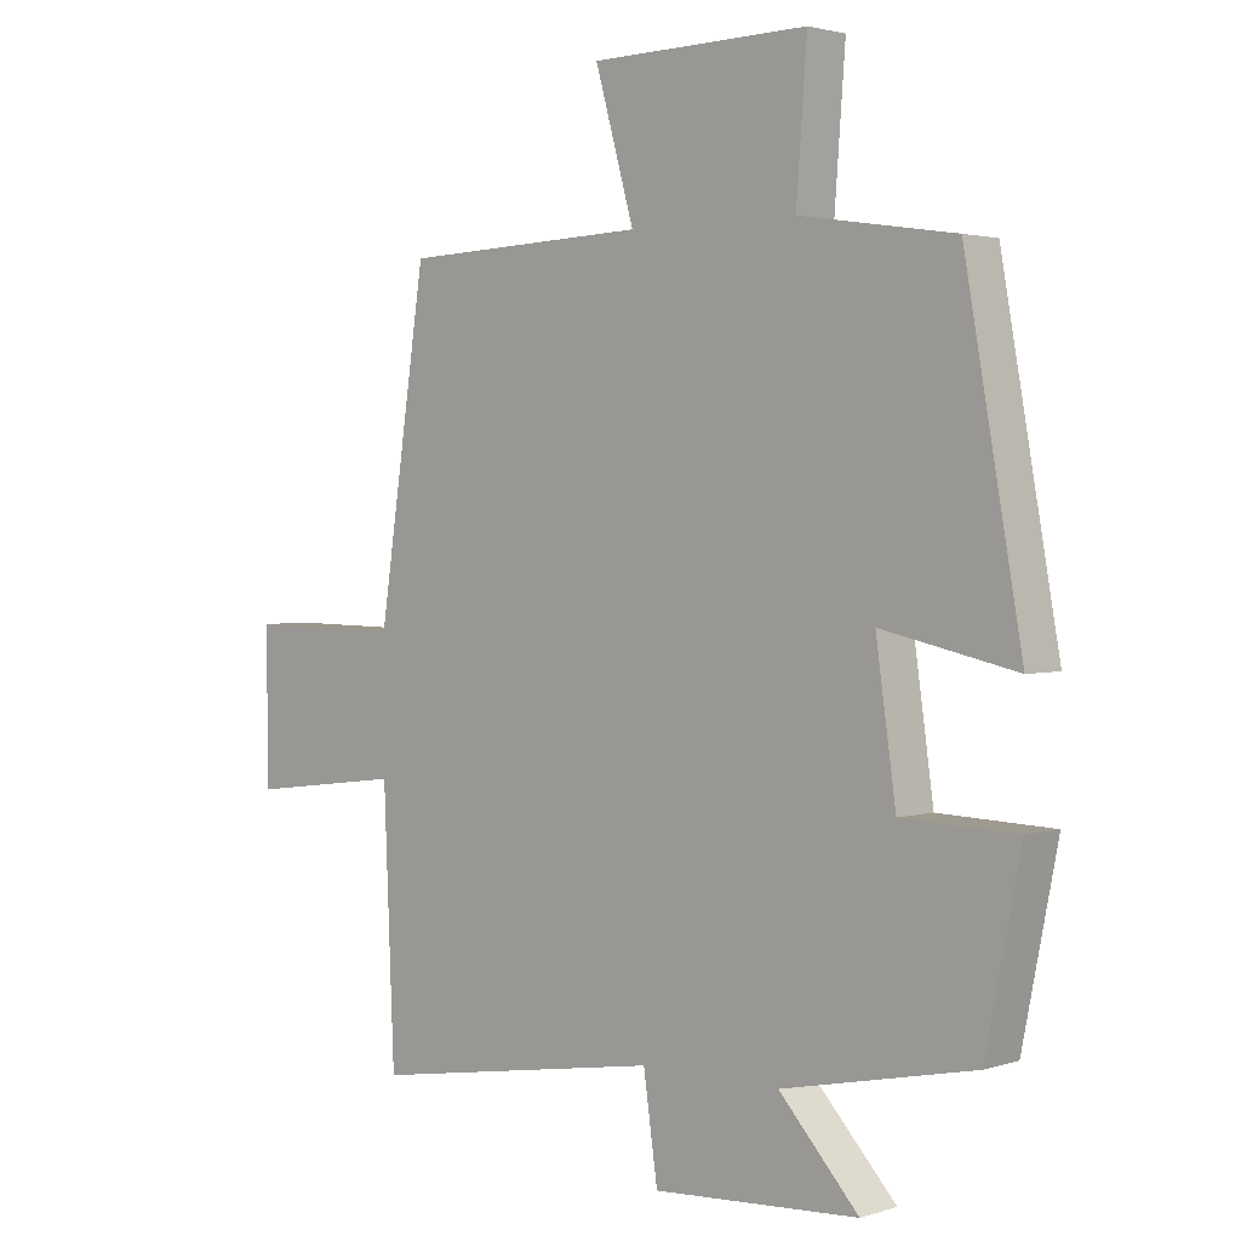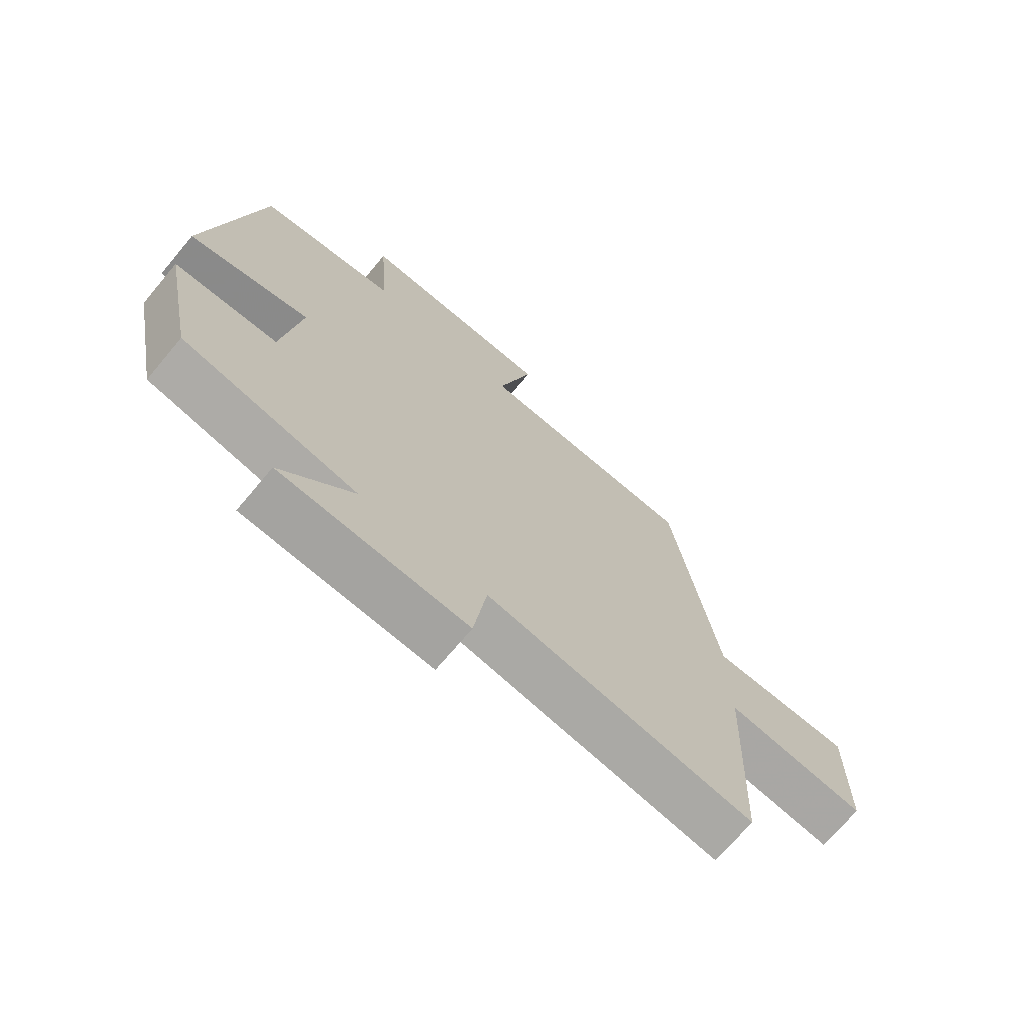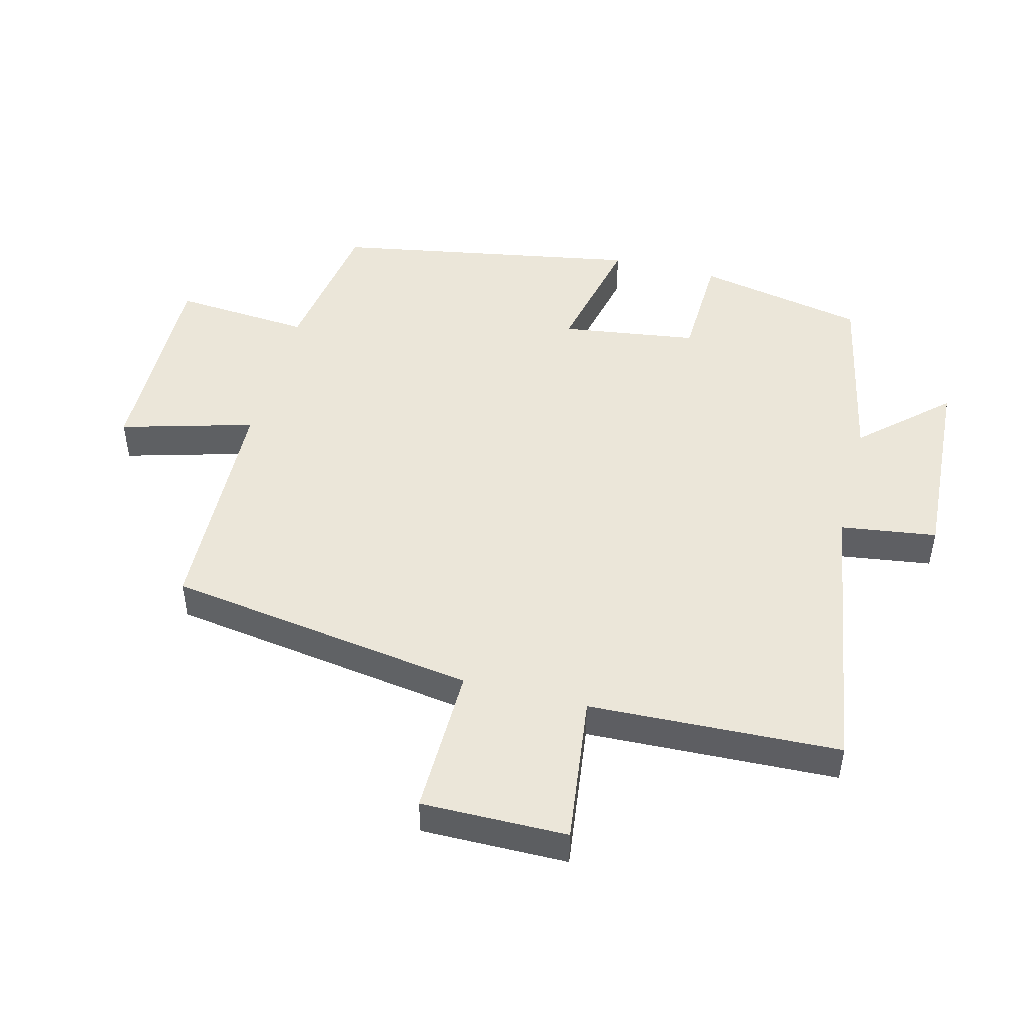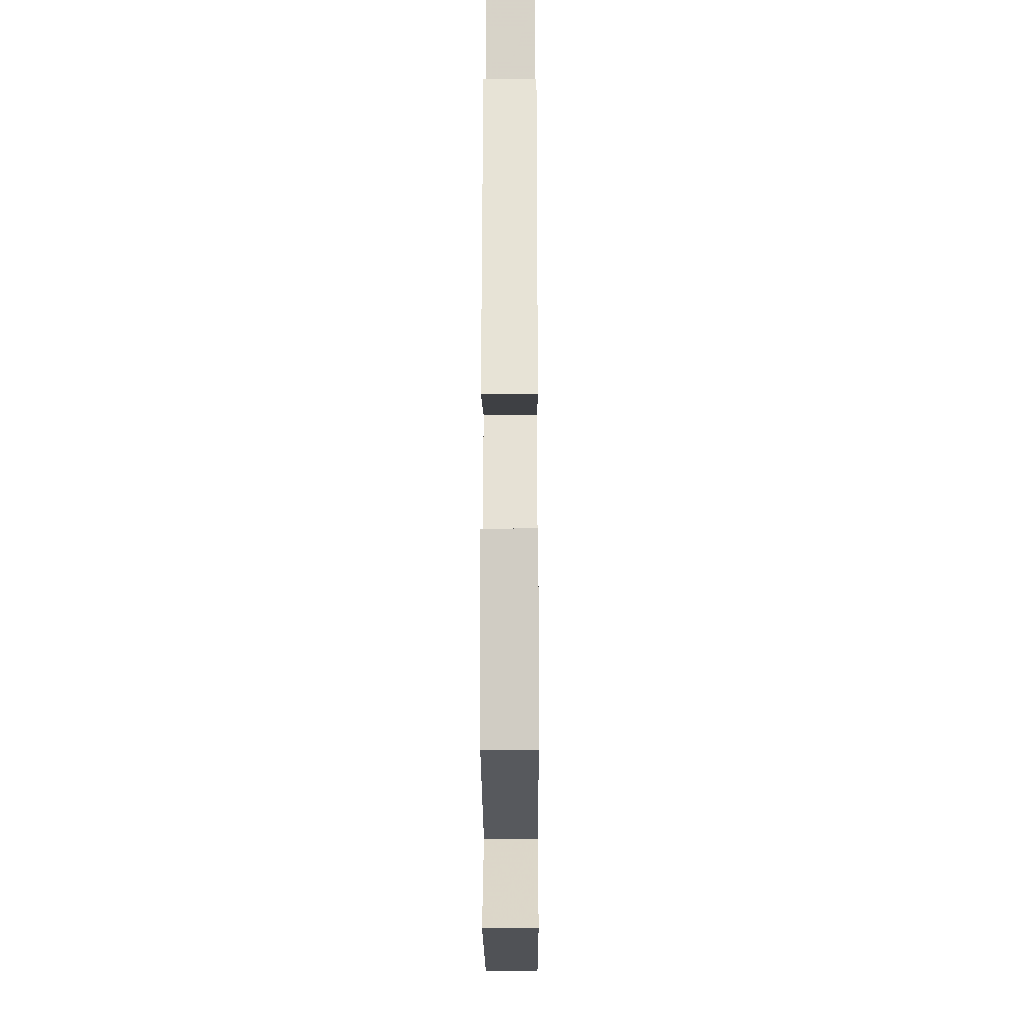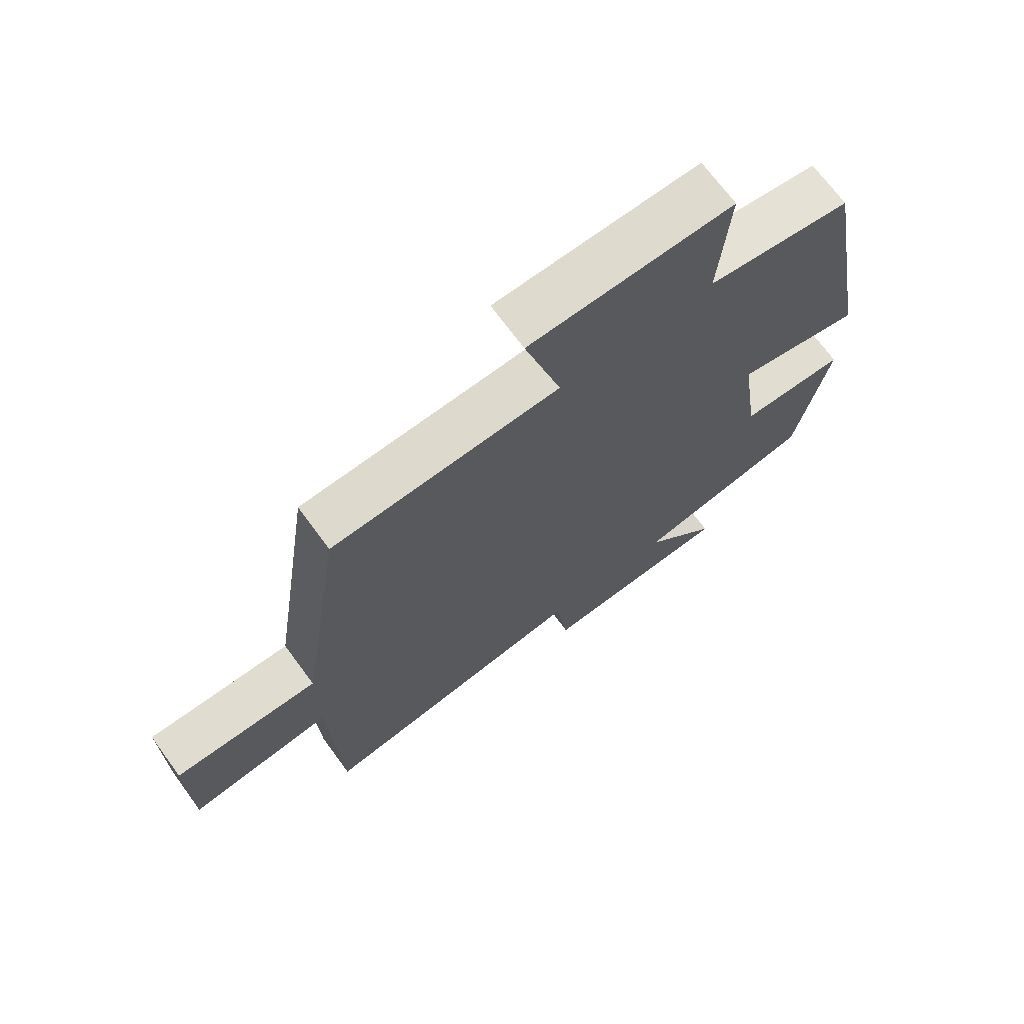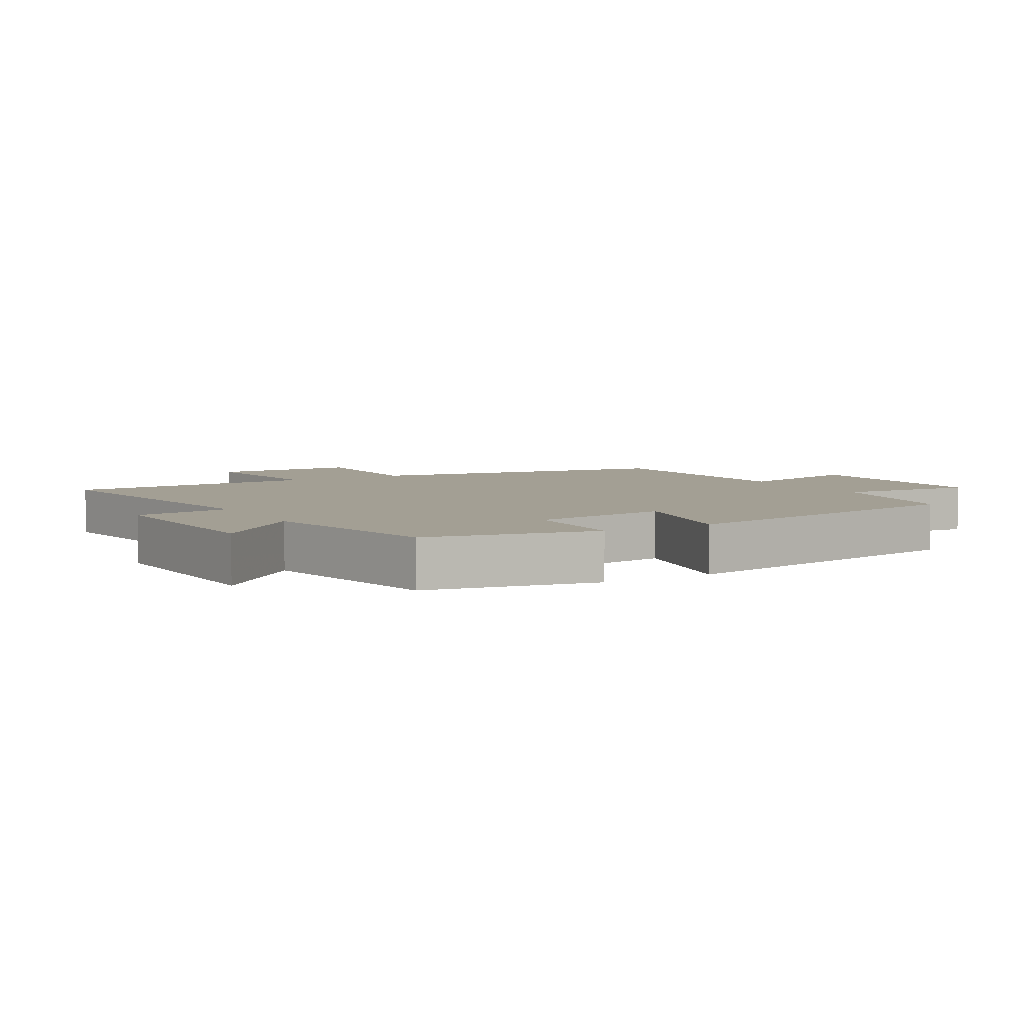
<metadata>
{"format":"obj","ext":"obj","renderer":"f3d","projection":"perspective","resolution":1024,"background":"white","views":[{"elev":2.3,"azim":-137.6,"up":"+Z"},{"elev":-71.1,"azim":-40.0,"up":"+Z"},{"elev":47.7,"azim":104.5,"up":"+Y"},{"elev":-17.2,"azim":-89.7,"up":"+Z"},{"elev":70.2,"azim":143.7,"up":"+Z"},{"elev":5.4,"azim":-120.0,"up":"+Y"}]}
</metadata>
<code>
v -0.448 0.07 -0.44
v -0.5 0.07 -0.18
v -0.33 0.07 -0.174
v -0.3 0.07 0.036
v -0.5 0.07 -0.008
v -0.415 0.07 0.465
v -0.185 0.07 0.5
v -0.201 0.07 0.711
v 0.123 0.07 0.705
v 0.065 0.07 0.5
v 0.429 0.07 0.486
v 0.5 0.07 0.008
v 0.732 0.07 0.011
v 0.73 0.07 -0.213
v 0.5 0.07 -0.184
v 0.484 0.07 -0.57
v 0.046 0.07 -0.5
v 0.025 0.07 -0.648
v -0.281 0.07 -0.63
v -0.162 0.07 -0.5
v -0.448 0 -0.44
v -0.5 0 -0.18
v -0.33 0 -0.174
v -0.3 0 0.036
v -0.5 0 -0.008
v -0.415 0 0.465
v -0.185 0 0.5
v -0.201 0 0.711
v 0.123 0 0.705
v 0.065 0 0.5
v 0.429 0 0.486
v 0.5 0 0.008
v 0.732 0 0.011
v 0.73 0 -0.213
v 0.5 0 -0.184
v 0.484 0 -0.57
v 0.046 0 -0.5
v 0.025 0 -0.648
v -0.281 0 -0.63
v -0.162 0 -0.5
f 17 18 19 20
f 17 20 1 2
f 15 16 17 2
f 12 13 14 15
f 10 11 12 15
f 7 8 9 10
f 4 5 6 7
f 3 4 7 10
f 15 2 3
f 3 10 15
f 40 39 38 37
f 22 21 40 37
f 22 37 36 35
f 35 34 33 32
f 35 32 31 30
f 30 29 28 27
f 27 26 25 24
f 30 27 24 23
f 23 22 35
f 35 30 23
f 1 21 22 2
f 2 22 23 3
f 3 23 24 4
f 4 24 25 5
f 5 25 26 6
f 6 26 27 7
f 7 27 28 8
f 8 28 29 9
f 9 29 30 10
f 10 30 31 11
f 11 31 32 12
f 12 32 33 13
f 13 33 34 14
f 14 34 35 15
f 15 35 36 16
f 16 36 37 17
f 17 37 38 18
f 18 38 39 19
f 19 39 40 20
f 20 40 21 1

</code>
